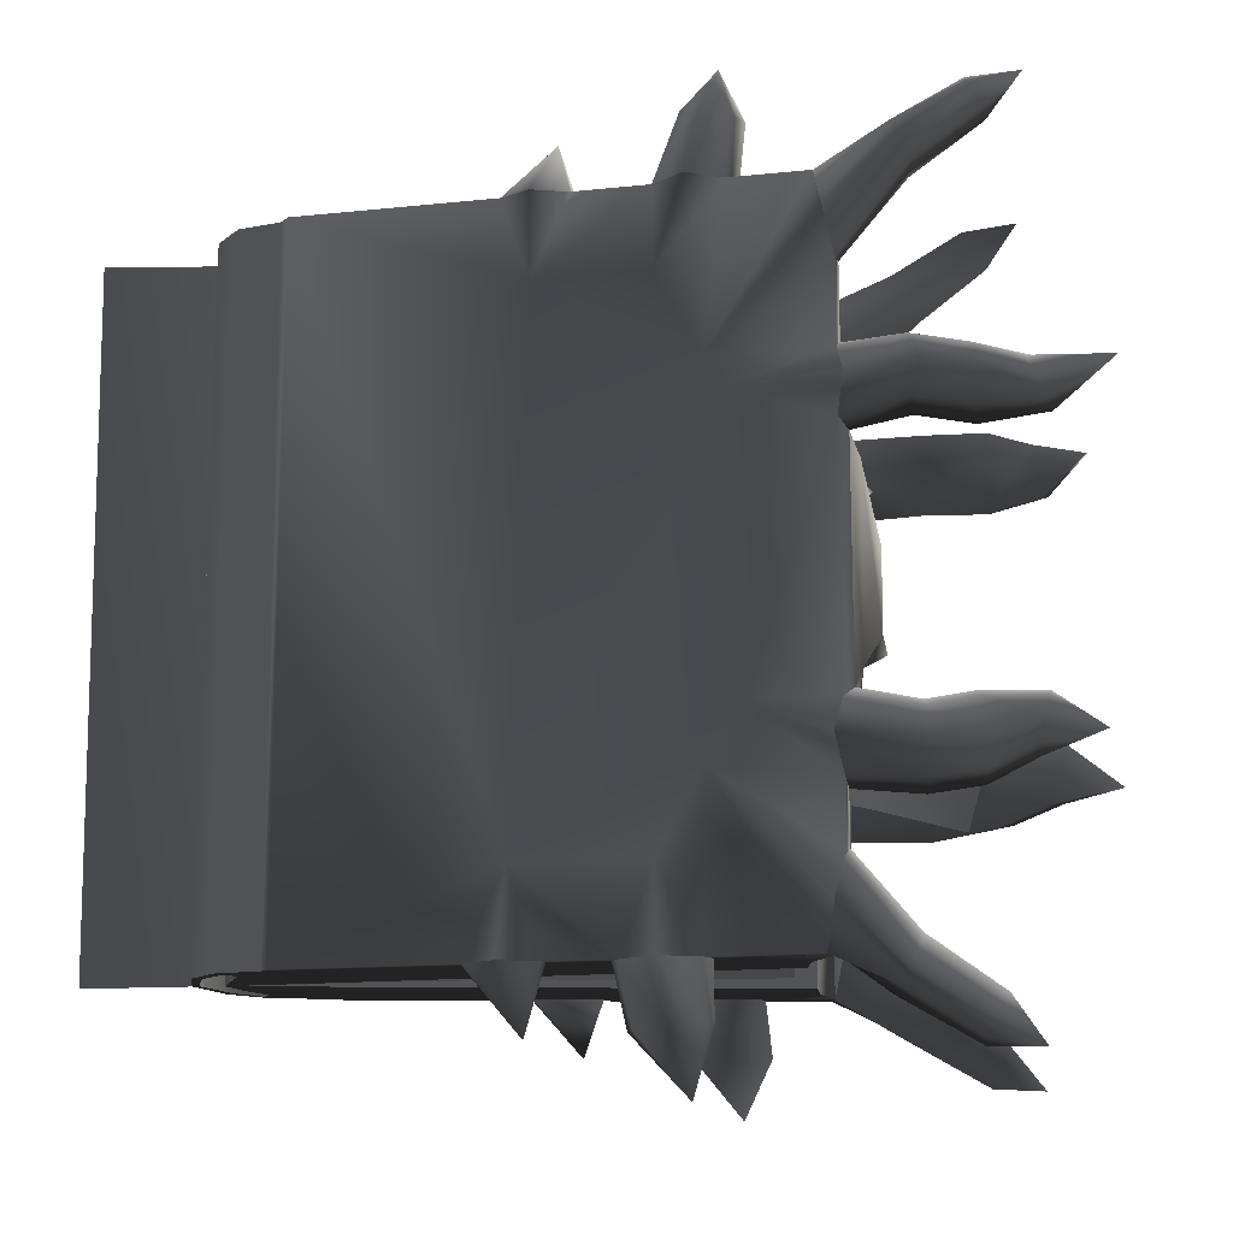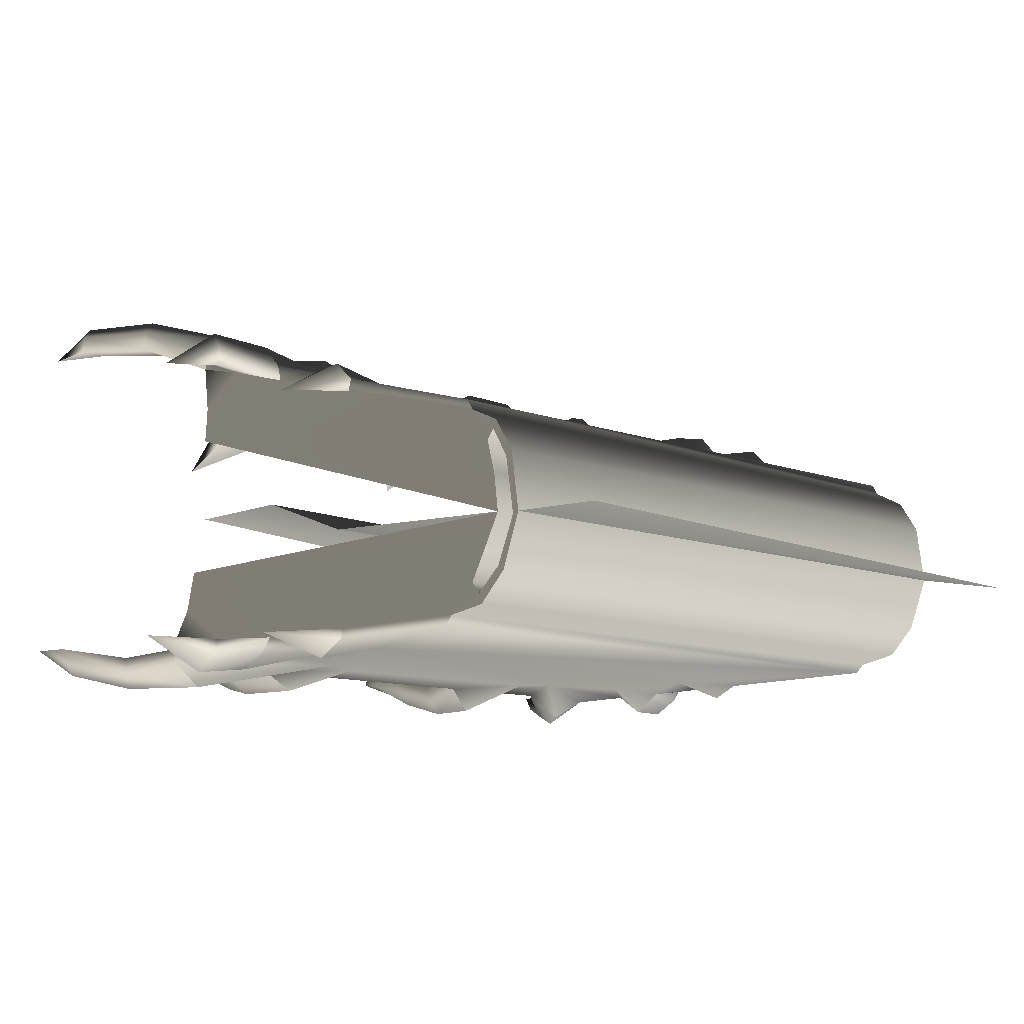
<metadata>
{"format":"obj","ext":"obj","renderer":"f3d","projection":"perspective","resolution":1024,"background":"white","views":[{"elev":-13.7,"azim":12.9,"up":"+Z"},{"elev":-10.4,"azim":-133.6,"up":"+Y"}]}
</metadata>
<code>
v 23.05 5.356 4.252
v 21.66 3.887 2.943
v 23.46 3.493 4.13
v 22.18 5.589 3.677
v 22.26 6.699 3.97
v 22.11 5.482 4.744
v 21.54 3.712 5.375
v 22.98 2.034 6.868
v 22.82 -0.1123 8.672
v 21.49 0.615 8.63
v 23.05 3.494 7.5
v 21.59 3.134 6.445
v 22.28 4.012 7.361
v 22.67 4.949 8.088
v 22.1 2.966 8.623
v 22.12 1.095 10.29
v 21.24 -0.6077 10.01
v 22.31 -1.149 10.13
v 21.8 0.1514 11.16
v 20.99 -1.138 11.68
v 22.8 -0.3161 -4.314
v 22.35 -1.173 -5.717
v 21.28 -0.5305 -5.327
v 21.03 -1.165 -6.552
v 22.31 1.095 -5.341
v 21.54 0.4069 -4.057
v 23.68 1.892 -1.933
v 23.5 3.365 0.6015
v 21.77 4.04 1.202
v 23.22 4.695 0.06099
v 21.8 3.329 -0.4666
v 21.84 2.829 -1.117
v 22.58 3.562 -2.126
v 23.73 3.385 -2.838
v 22.18 2.337 -3.913
v 21.62 1.156 -3.724
v 23.18 4.893 -2.707
v 22.18 4.586 -0.6607
v 22.42 6.069 -0.3702
v 22.2 4.938 0.5712
v 19.69 17.44 4.065
v 20.49 17.87 4.508
v 19.13 18.56 3.237
v 20.43 19.52 4.284
v 19.6 17.73 5.134
v 19.14 18.68 5.404
v 20.3 19.63 6.255
v 18.87 22.09 8.773
v 18.17 21.12 8.66
v 18.41 20.05 8.035
v 20.5 18.66 7.394
v 19.65 18.31 6.65
v 19.14 18.7 5.774
v 20.14 16.26 4.688
v 20.17 17.3 7.486
v 19.19 18.9 8.065
v 18.75 20.79 9.579
v 17.74 21.38 9.693
v 18.49 22.58 9.743
v 18.4 21.31 10.31
v 17.24 22.21 10.52
v 19.12 21.91 -2.627
v 18.52 22.57 -4.428
v 17.69 21.43 -3.878
v 18.33 20.92 -4.648
v 17.27 22.2 -5.313
v 18.18 20.47 -2.682
v 19.72 19.85 -1.797
v 19.71 18.78 -2.363
v 18.94 18.86 -2.886
v 19.18 17.27 -2.547
v 19.08 18.12 -1.735
v 18.84 18.62 -0.8836
v 18.86 18.46 0.1429
v 20.14 19.78 1.449
v 19 18.67 2.511
v 20.5 17.27 1.368
v 19.74 16.95 0.9421
v 20.14 15.96 1.613
v 19.82 16.87 1.868
v 18.49 22.58 10.96
v 18.11 23.58 11.46
v 18.15 23.56 -5.757
v 12.42 21.96 11.46
v 17.19 24.78 13.44
v 18.09 23.58 16.09
v 10.14 21.32 15.18
v -1.491 18.02 20.57
v 7.132 20.47 20.72
v 9.927 21.27 26.48
v 16.89 23.25 26.5
v 17.13 24.95 23.6
v 18.08 23.59 20.73
v 18.46 22.59 20.26
v 18.47 22.59 16.82
v 17.19 22.23 26.51
v 5.102 19.9 26.47
v 0.5631 18.61 26.46
v -2.195 19.16 26.46
v -4.11 17.29 26.45
v -15.69 14 26.43
v -4.116 16.45 26.46
v -16.16 13.19 26.43
v -15.57 13.94 -21.57
v -0.2335 18.39 -16.04
v -2.076 17.93 -21.54
v -1.788 17 -21.54
v -16.04 13.14 -21.57
v -18.55 11.98 26.43
v -18.52 12.01 -21.57
v -20.18 9.548 -21.57
v -20.15 9.561 26.43
v -20.84 5.013 -21.56
v -20.79 5.054 26.44
v -19.33 0.9766 -21.55
v -19.26 1.107 26.45
v -17.14 -1.022 26.45
v -17.05 -1.231 -21.55
v -13.89 -1.692 -21.54
v -14.01 -1.612 26.46
v -13.34 -2.266 26.47
v -13.28 -2.368 -21.53
v 1.459 -2.307 -15.61
v -1.24 -2.328 -21.51
v 1.117 -3.594 -21.51
v 3.618 -2.311 -21.5
v 8.337 -2.295 -21.5
v 7.689 -1.376 -21.48
v 3.703 -1.44 -21.5
v 7.125 21.9 26.48
v 10.72 20.49 26.49
v 4.841 18.82 26.48
v 0.8584 17.8 26.47
v -1.459 -1.514 -21.51
v -0.3183 19.46 -21.53
v 2.259 19.21 -21.53
v 7.254 20.68 -21.52
v 7.262 20.58 -15.95
v 9.055 22.55 -21.51
v 11.69 21.99 -21.51
v 10.25 21.3 -10.26
v 11.62 21.7 -8.095
v 18.16 25.47 -7.979
v 18.16 23.55 -10.2
v 18.18 23.55 -15.88
v 17.19 25.26 -18.76
v 16.95 23.54 -21.49
v 17.31 22.18 -21.49
v 12.87 21.13 -21.51
v 6.895 19.39 -21.52
v 2.667 18.21 -21.53
v 10.43 -2.278 -15.74
v 10.83 -3.658 -21.49
v 13.35 -2.278 -21.49
v 13.53 -2.258 -10.18
v 15.89 -2.242 -6.459
v 14.97 -2.204 13.1
v 13.54 -2.204 15.25
v 21.77 -2.177 15.23
v 22.42 -4.055 13.01
v 21.78 -2.186 10.78
v 21.8 -2.223 -6.43
v 21.45 -3.736 -8.75
v 21.8 -2.233 -11.07
v 21.81 -2.243 -15.71
v 21.36 -4.117 -18.57
v 20.59 -2.254 -21.48
v 21.08 -1.192 -21.45
v 13.76 -1.302 -21.47
v 21.76 -2.165 20.91
v 21.85 -1.104 20.98
v 21.86 -1.117 15.73
v 20.95 -1.112 26.55
v 21.28 -4.084 23.78
v 20.57 -2.495 26.51
v 15.08 -2.458 26.51
v 10.45 -2.328 20.94
v 2.645 -2.304 21
v 0.7263 -2.361 26.49
v 2.839 -3.346 26.49
v 5.247 -2.392 26.5
v 10.45 -2.427 26.5
v 12.77 -3.977 26.51
v 15.77 -1.194 26.53
v 0.7679 -1.401 26.5
v 10.07 -1.261 26.52
v 5.365 -1.335 26.51
v 18.55 22.55 -15.12
v 18.54 22.56 -11.04
v 18.53 22.56 -5.373
v 21.9 -1.182 -15.3
v 21.89 -1.172 -11.77
v 26.17 -0.974 10.86
v 26.16 -2.859 11.53
v 26.97 -4.048 13.52
v 26.16 -2.853 15.45
v 26.17 -0.9608 16.05
v 29.88 -1.783 14.94
v 30.76 -2.953 13.02
v 29.89 -1.794 11.03
v 29.86 0.0906 10.36
v 34.07 -0.981 11.45
v 33.49 -1.765 13.01
v 32.97 -0.6327 14.26
v 38.44 -0.4254 14.03
v 34.36 0.6092 11.01
v 33.27 0.9786 14.75
v 29.86 0.1089 15.54
v 16.73 18.73 26.51
v 16.85 18.68 -21.49
v 17.14 15.99 -21.45
v 16.93 16.03 26.55
v -18.44 8.226 26.43
v -18.78 5.332 26.43
v -17.76 10.68 26.42
v -18.37 8.139 -21.57
v -17.68 10.6 -21.58
v -18.75 5.236 -21.56
v 23.87 23.77 11.51
v 23.82 25.57 12.02
v 23.55 26.95 14.32
v 28.91 25.54 13.82
v 28.32 24.29 11.51
v 28.02 22.56 10.99
v 28.33 22.51 16.7
v 31.54 20.63 15.09
v 31.99 20.22 11.21
v 32.41 21.25 11.55
v 32.92 22.25 13.05
v 28.63 24.22 16.13
v 23.83 25.59 16.66
v 23.88 23.83 17.23
v 31.98 21.21 14.66
v 35.22 18.99 13.78
v 18.89 1.993 26.54
v 19.01 1.913 -21.46
v 18.29 4.979 -21.42
v 18.06 5.075 26.57
v -17.32 2.649 26.44
v -16.08 0.5287 26.44
v -17.29 2.553 -21.56
v -16.1 0.4337 -21.56
v 23.64 25.99 26.48
v 23.74 24.68 25.76
v 21.81 24.31 29.2
v 28.4 24.89 29.31
v 28.35 25.95 29.87
v 27.74 26.59 31.07
v 22.88 26.73 27.98
v 22.32 25.67 29.01
v 27.29 25.69 31.91
v 26.82 24.59 32.12
v 30.7 24.31 32.36
v 26.24 -4.179 27.97
v 26.69 -2.984 26.47
v 26.31 -1.734 25.77
v 24.77 -1.782 29.13
v 31.03 -1.252 29.25
v 31.01 -2.312 29.82
v 30.37 -3.235 30.93
v 25.33 -3.166 29
v 29.96 -2.39 31.72
v 33.41 -1.03 32.47
v 29.84 -1.117 31.94
v 11.46 -4.144 -25.52
v 12.5 -1.484 -29.76
v 9.282 -2.814 -25.69
v 13.66 -2.82 -25.3
v 13.9 -1.717 -25.29
v 8.713 -1.767 -25.7
v 12.02 22.64 -25.32
v 11.52 20.29 -29.43
v 13.22 21.57 -25.31
v 10.28 23.15 -25.72
v 8.963 21.65 -26.13
v 8.831 20.18 -26.13
v 27.35 25.91 -27.07
v 30.76 24.31 -27.52
v 27.8 26.77 -26.23
v 28.41 26.16 -25.03
v 28.39 24.89 -24.47
v 23.7 26.21 -21.64
v 22.94 27.02 -23.14
v 22.38 25.89 -24.18
v 22.19 24.31 -24.37
v 27.2 24.59 -27.29
v 23.67 24.68 -21.06
v 32.95 -0.7579 -26.9
v 29.5 -1.987 -26.35
v 29.92 -3.009 -25.43
v 30.55 -2.102 -24.29
v 30.87 -1.042 -23.81
v 26.2 -3.019 -20.97
v 25.76 -4.215 -22.46
v 24.86 -3.077 -23.5
v 29.38 -0.8781 -26.84
v 24.3 -1.82 -23.87
v 26.13 -1.769 -20.37
v 2.467 -1.833 -26.06
v 1.596 17.01 -25.5
v 14.1 -3.841 30.72
v 12.25 -2.532 31.12
v 12.06 -1.379 31.12
v 14.42 -0.8652 34.43
v 15.71 -2.742 30.32
v 16.29 -1.735 30.32
v -0.4253 17.83 31.01
v 5.62 19.6 30.68
v 10.54 20.8 30.28
v 9.908 21.88 30.3
v 7.579 22.45 30.51
v 6.005 20.66 30.68
v 9.297 20.26 34.76
v 3.989 -0.4638 30.46
v -16.94 -0.3947 26.45
v -18.72 1.495 26.45
v -20.04 4.972 26.44
v -19.58 9.164 26.43
v -18.32 11.26 26.43
v -18.81 1.36 -21.55
v -20.31 4.872 -21.56
v -19.62 9.171 -21.57
v -18.29 11.32 -21.57
v -16.84 -0.4011 -21.55
v 26.68 -2.327 -11.5
v 26.44 -0.8709 -12.22
v 26.39 -0.8087 -6.542
v 29.82 -0.1239 -11.68
v 30.07 -1.578 -10.96
v 33.09 -0.05777 -10.08
v 29.49 -0.1583 -6.011
v 26.97 -3.672 -9.269
v 30.27 -2.963 -8.757
v 33.38 -2.004 -8.103
v 33.15 -1.202 -9.479
v 37.07 -0.6409 -8.709
v 33.72 -1.086 -6.644
v 33.68 0.05741 -6.159
v 29.75 -1.607 -6.613
v 26.64 -2.263 -7.139
v 28.3 21.98 -10.53
v 29.17 23.56 -10.18
v 23.84 23.25 -11.14
v 23.71 25.14 -10.69
v 24.28 26.58 -8.473
v 29.98 24.66 -7.955
v 33.68 21.89 -7.852
v 32.69 21.32 -9.248
v 31.82 19.84 -9.468
v 28.29 21.99 -5.309
v 23.83 23.25 -5.644
v 36.87 18.01 -8.9
v 33.37 21.11 -6.164
v 33.15 19.85 -5.593
v 28.92 23.66 -5.733
v 23.7 25.15 -6.251
o material_0
f 3 2 1
f 2 4 1
f 4 5 1
f 1 5 6
f 3 1 6
f 7 3 6
f 8 3 7
f 3 8 9
f 9 8 10
f 8 11 10
f 8 12 11
f 8 7 12
f 12 13 11
f 13 14 11
f 11 14 15
f 10 11 15
f 10 16 9
f 9 16 17
f 18 9 17
f 17 19 18
f 18 19 20
f 21 9 18
f 22 21 18
f 23 21 22
f 24 23 22
f 23 25 21
f 26 21 25
f 26 27 21
f 21 27 9
f 27 28 9
f 28 3 9
f 28 2 3
f 28 29 2
f 28 30 29
f 28 31 30
f 31 28 27
f 32 31 27
f 32 27 33
f 27 34 33
f 27 35 34
f 36 35 27
f 26 36 27
f 35 37 34
f 34 37 33
f 31 38 30
f 38 39 30
f 30 39 40
f 29 30 40
f 2 6 4
f 7 6 2
f 6 5 4
f 43 42 41
f 44 42 43
f 44 45 42
f 46 45 44
f 46 44 47
f 48 47 44
f 49 47 48
f 49 50 47
f 51 47 50
f 47 51 52
f 53 47 52
f 53 46 47
f 42 54 41
f 45 54 42
f 51 55 52
f 56 55 51
f 56 51 50
f 48 57 49
f 58 57 48
f 58 48 59
f 59 60 58
f 61 60 59
f 59 48 62
f 59 62 63
f 63 62 64
f 64 65 63
f 63 65 66
f 62 67 64
f 62 68 67
f 68 69 67
f 67 69 70
f 69 71 70
f 72 71 69
f 73 72 69
f 68 73 69
f 68 74 73
f 68 75 74
f 75 68 62
f 48 75 62
f 48 44 75
f 44 76 75
f 75 76 77
f 75 77 74
f 77 78 74
f 77 79 78
f 80 79 77
f 76 80 77
f 43 41 46
f 46 41 45
f 41 54 45
f 52 50 53
f 55 56 52
f 15 12 10
f 15 13 12
f 14 13 15
f 17 16 10
f 20 19 17
f 49 57 58
f 58 60 61
f 82 81 59
f 83 82 59
f 84 82 83
f 85 82 84
f 86 85 84
f 87 86 84
f 88 87 84
f 88 89 87
f 89 90 87
f 90 91 87
f 87 91 92
f 87 92 93
f 87 93 86
f 86 93 94
f 86 94 95
f 94 61 95
f 94 96 61
f 95 61 81
f 61 59 81
f 88 97 89
f 88 98 97
f 99 98 88
f 100 99 88
f 101 100 88
f 101 102 100
f 101 103 102
f 104 101 88
f 105 104 88
f 105 106 104
f 107 104 106
f 107 108 104
f 103 101 104
f 104 108 103
f 109 103 108
f 108 110 109
f 110 111 109
f 109 111 112
f 111 113 112
f 112 113 114
f 113 115 114
f 114 115 116
f 116 115 117
f 115 118 117
f 119 117 118
f 117 119 120
f 121 120 119
f 119 122 121
f 121 122 123
f 122 124 123
f 124 125 123
f 125 126 123
f 123 126 127
f 128 127 126
f 129 128 126
f 97 130 89
f 130 90 89
f 96 91 90
f 131 96 90
f 132 97 98
f 133 132 98
f 122 134 124
f 122 119 134
f 105 135 106
f 105 136 135
f 137 136 105
f 138 137 105
f 138 139 137
f 138 140 139
f 138 141 140
f 141 138 105
f 105 88 141
f 88 142 141
f 88 84 142
f 84 83 142
f 83 143 142
f 143 144 142
f 142 144 141
f 144 145 141
f 141 145 146
f 141 146 147
f 141 147 140
f 148 140 147
f 148 149 140
f 150 136 137
f 150 151 136
f 123 127 152
f 127 153 152
f 153 154 152
f 152 154 155
f 155 123 152
f 155 156 123
f 156 157 123
f 157 158 123
f 157 159 158
f 160 159 157
f 161 160 157
f 156 161 157
f 156 162 161
f 163 162 156
f 164 163 156
f 155 164 156
f 155 165 164
f 155 166 165
f 155 167 166
f 154 167 155
f 168 167 154
f 169 168 154
f 159 170 158
f 170 159 171
f 159 172 171
f 20 171 172
f 18 20 172
f 171 20 173
f 158 170 174
f 158 174 175
f 158 175 176
f 177 158 176
f 158 177 178
f 123 158 178
f 178 121 123
f 178 179 121
f 178 180 179
f 178 181 180
f 182 181 178
f 177 182 178
f 177 183 182
f 177 176 183
f 173 176 175
f 173 184 176
f 185 121 179
f 185 120 121
f 186 181 182
f 186 187 181
f 145 144 188
f 144 189 188
f 188 189 66
f 188 66 148
f 190 66 189
f 63 66 190
f 164 165 191
f 164 191 192
f 24 192 191
f 191 168 24
f 24 22 192
f 161 162 22
f 161 22 18
f 83 59 63
f 190 83 63
f 172 193 18
f 18 193 194
f 161 18 194
f 161 194 195
f 160 161 195
f 195 196 160
f 160 196 159
f 159 196 172
f 172 196 197
f 196 198 197
f 195 198 196
f 199 198 195
f 195 194 199
f 194 200 199
f 194 193 200
f 193 201 200
f 201 202 200
f 200 202 199
f 199 202 203
f 199 203 198
f 198 203 204
f 203 205 204
f 202 205 203
f 206 205 202
f 206 202 201
f 201 207 206
f 208 207 201
f 193 208 201
f 197 208 193
f 197 193 172
f 207 205 206
f 204 205 207
f 207 208 204
f 198 204 208
f 197 198 208
f 96 209 61
f 209 210 61
f 61 210 66
f 210 148 66
f 211 210 209
f 212 211 209
f 209 96 131
f 209 131 212
f 131 132 212
f 132 133 212
f 133 102 212
f 102 103 212
f 103 213 212
f 213 214 212
f 103 215 213
f 210 149 148
f 210 211 149
f 211 150 149
f 211 151 150
f 211 107 151
f 211 108 107
f 211 216 108
f 216 217 108
f 211 218 216
f 81 219 95
f 81 220 219
f 82 220 81
f 85 220 82
f 221 220 85
f 221 222 220
f 220 222 223
f 220 223 219
f 219 223 224
f 219 224 225
f 225 224 226
f 224 227 226
f 224 228 227
f 223 228 224
f 229 228 223
f 222 229 223
f 230 229 222
f 222 221 230
f 231 230 221
f 86 231 221
f 85 86 221
f 86 95 231
f 95 232 231
f 231 232 230
f 232 225 230
f 230 225 233
f 230 233 229
f 233 234 229
f 229 234 228
f 228 234 227
f 227 234 226
f 95 219 232
f 232 219 225
f 226 234 233
f 225 226 233
f 235 173 20
f 236 235 20
f 236 20 24
f 236 24 168
f 235 236 237
f 238 235 237
f 173 235 184
f 235 238 184
f 238 186 184
f 238 187 186
f 238 185 187
f 238 120 185
f 239 120 238
f 239 238 214
f 239 240 120
f 169 236 168
f 169 237 236
f 169 128 237
f 128 129 237
f 129 134 237
f 119 237 134
f 119 241 237
f 241 119 242
f 241 218 237
f 93 243 94
f 94 243 244
f 94 244 96
f 244 245 96
f 244 246 245
f 244 247 246
f 243 247 244
f 243 248 247
f 249 248 243
f 93 249 243
f 92 249 93
f 249 92 250
f 249 250 248
f 248 250 251
f 250 245 251
f 250 96 245
f 91 96 250
f 92 91 250
f 252 245 246
f 253 252 246
f 246 247 253
f 247 248 253
f 248 251 253
f 251 252 253
f 251 245 252
f 170 255 254
f 170 171 255
f 171 256 255
f 171 173 256
f 256 173 257
f 256 257 258
f 256 258 255
f 255 258 259
f 259 260 255
f 255 260 254
f 254 260 261
f 254 261 174
f 174 170 254
f 174 261 175
f 261 257 175
f 175 257 173
f 261 262 257
f 262 261 260
f 260 263 262
f 259 263 260
f 258 263 259
f 264 258 257
f 263 258 264
f 264 257 262
f 262 263 264
f 267 266 265
f 265 266 268
f 268 266 269
f 268 269 154
f 153 268 154
f 265 268 153
f 127 265 153
f 267 265 127
f 128 267 127
f 270 267 128
f 270 266 267
f 128 169 270
f 169 269 270
f 269 266 270
f 154 269 169
f 273 272 271
f 271 272 274
f 274 272 275
f 275 272 276
f 150 275 276
f 137 275 150
f 275 137 274
f 139 274 137
f 139 140 274
f 140 271 274
f 140 149 271
f 149 273 271
f 150 276 149
f 149 276 273
f 276 272 273
f 279 278 277
f 280 278 279
f 281 278 280
f 282 281 280
f 282 280 279
f 283 282 279
f 283 279 284
f 284 279 277
f 284 277 285
f 285 277 286
f 277 278 286
f 286 281 285
f 278 281 286
f 287 285 281
f 287 148 285
f 148 284 285
f 147 284 148
f 146 284 147
f 283 284 146
f 146 145 283
f 145 282 283
f 145 188 282
f 188 287 282
f 287 281 282
f 188 148 287
f 290 289 288
f 291 290 288
f 292 291 288
f 292 293 291
f 291 293 290
f 293 294 290
f 294 295 290
f 289 290 295
f 295 296 289
f 289 296 288
f 297 296 295
f 296 297 292
f 288 296 292
f 298 292 297
f 298 297 168
f 295 168 297
f 167 168 295
f 166 167 295
f 294 166 295
f 166 294 165
f 165 294 293
f 165 293 191
f 191 293 298
f 298 293 292
f 191 298 168
f 125 299 126
f 126 299 129
f 124 299 125
f 134 299 124
f 129 299 134
f 136 300 135
f 135 300 106
f 106 300 107
f 107 300 151
f 151 300 136
f 302 182 301
f 182 302 186
f 186 302 303
f 302 304 303
f 301 304 302
f 305 304 301
f 176 305 301
f 183 176 301
f 183 301 182
f 176 184 305
f 184 306 305
f 306 304 305
f 184 303 306
f 186 303 184
f 303 304 306
f 102 307 100
f 100 307 99
f 99 307 98
f 98 307 133
f 133 307 102
f 131 309 308
f 132 131 308
f 309 131 310
f 90 310 131
f 130 310 90
f 311 310 130
f 97 311 130
f 312 311 97
f 132 312 97
f 308 312 132
f 308 313 312
f 312 313 311
f 311 313 310
f 310 313 309
f 309 313 308
f 185 314 187
f 187 314 181
f 181 314 180
f 180 314 179
f 179 314 185
f 316 117 315
f 116 117 316
f 116 316 114
f 114 316 317
f 318 114 317
f 112 114 318
f 112 318 109
f 109 318 319
f 319 103 109
f 103 319 215
f 315 117 120
f 315 120 240
f 211 214 218
f 211 212 214
f 320 316 315
f 320 317 316
f 321 317 320
f 321 318 317
f 322 318 321
f 322 319 318
f 323 319 322
f 324 320 315
f 320 324 118
f 115 320 118
f 115 113 320
f 321 320 113
f 322 321 113
f 111 322 113
f 111 110 322
f 323 322 110
f 110 108 323
f 108 217 323
f 118 324 119
f 119 324 242
f 218 239 214
f 241 239 218
f 241 240 239
f 242 240 241
f 242 324 240
f 324 315 240
f 213 218 214
f 216 218 213
f 215 216 213
f 217 216 215
f 323 217 215
f 319 323 215
f 214 237 218
f 214 238 237
f 192 326 325
f 327 326 192
f 326 327 328
f 326 328 325
f 328 329 325
f 328 330 329
f 328 331 330
f 327 331 328
f 22 327 192
f 164 192 325
f 164 325 163
f 332 163 325
f 325 329 332
f 329 333 332
f 333 329 334
f 329 335 334
f 330 335 329
f 330 336 335
f 335 336 334
f 334 336 337
f 337 336 338
f 339 337 338
f 334 337 339
f 333 334 339
f 333 339 340
f 332 333 340
f 332 340 162
f 163 332 162
f 162 340 22
f 340 327 22
f 340 331 327
f 339 331 340
f 331 339 338
f 331 338 330
f 338 336 330
f 343 342 341
f 344 342 343
f 189 344 343
f 144 344 189
f 143 344 144
f 345 344 143
f 345 342 344
f 346 342 345
f 346 347 342
f 342 347 348
f 342 348 341
f 341 348 349
f 341 349 350
f 351 341 350
f 343 341 351
f 189 343 351
f 190 189 351
f 348 352 349
f 347 352 348
f 353 352 347
f 354 352 353
f 350 354 353
f 355 350 353
f 353 347 355
f 347 346 355
f 356 355 346
f 345 356 346
f 83 356 345
f 143 83 345
f 83 190 356
f 190 351 356
f 356 351 355
f 351 350 355
f 354 350 349
f 349 352 354
f 66 65 64
f 23 26 25
f 37 35 33
f 33 35 36
f 33 36 32
f 70 72 73
f 73 67 70
f 70 71 72
f 31 29 38
f 29 40 38
f 40 39 38
f 74 78 80
f 76 74 80
f 78 79 80
v -0.772 6.217 -21.5
v 7.767 9.334 -21.44
v -0.8751 6.28 26.5
v 8.122 7.081 26.5
v 16.78 9.287 -21.5
v 17.07 6.228 26.4
v -18.78 5.332 26.43
v -18.75 5.236 -21.56
v -20.84 5.013 -21.56
v -28.33 4.715 -21.55
v -28.28 3.593 26.45
v -20.79 5.054 26.44
v 24.01 1.152 -7.52
v 22.52 1.227 -12.54
v 28.61 0.4563 -14.36
v 30.1 0.3809 -9.333
v 19.05 6.183 -5.712
v 17.72 6.209 -10.77
v 13.02 8.144 -3.901
v 12.05 8.056 -9.05
v 6.891 6.282 -2.465
v 6.089 6.229 -7.639
v -5.785 5.337 -0.7442
v -6.335 5.337 -5.955
v -18.76 5.291 0.5965
v -18.76 5.291 -4.644
o material_1
f 359 358 357
f 359 360 358
f 360 361 358
f 360 362 361
f 363 359 357
f 363 357 364
f 367 366 365
f 368 367 365
f 371 370 369
f 372 371 369
f 369 370 373
f 370 374 373
f 373 374 375
f 374 376 375
f 375 376 377
f 376 378 377
f 377 378 379
f 378 380 379
f 379 380 381
f 380 382 381

</code>
